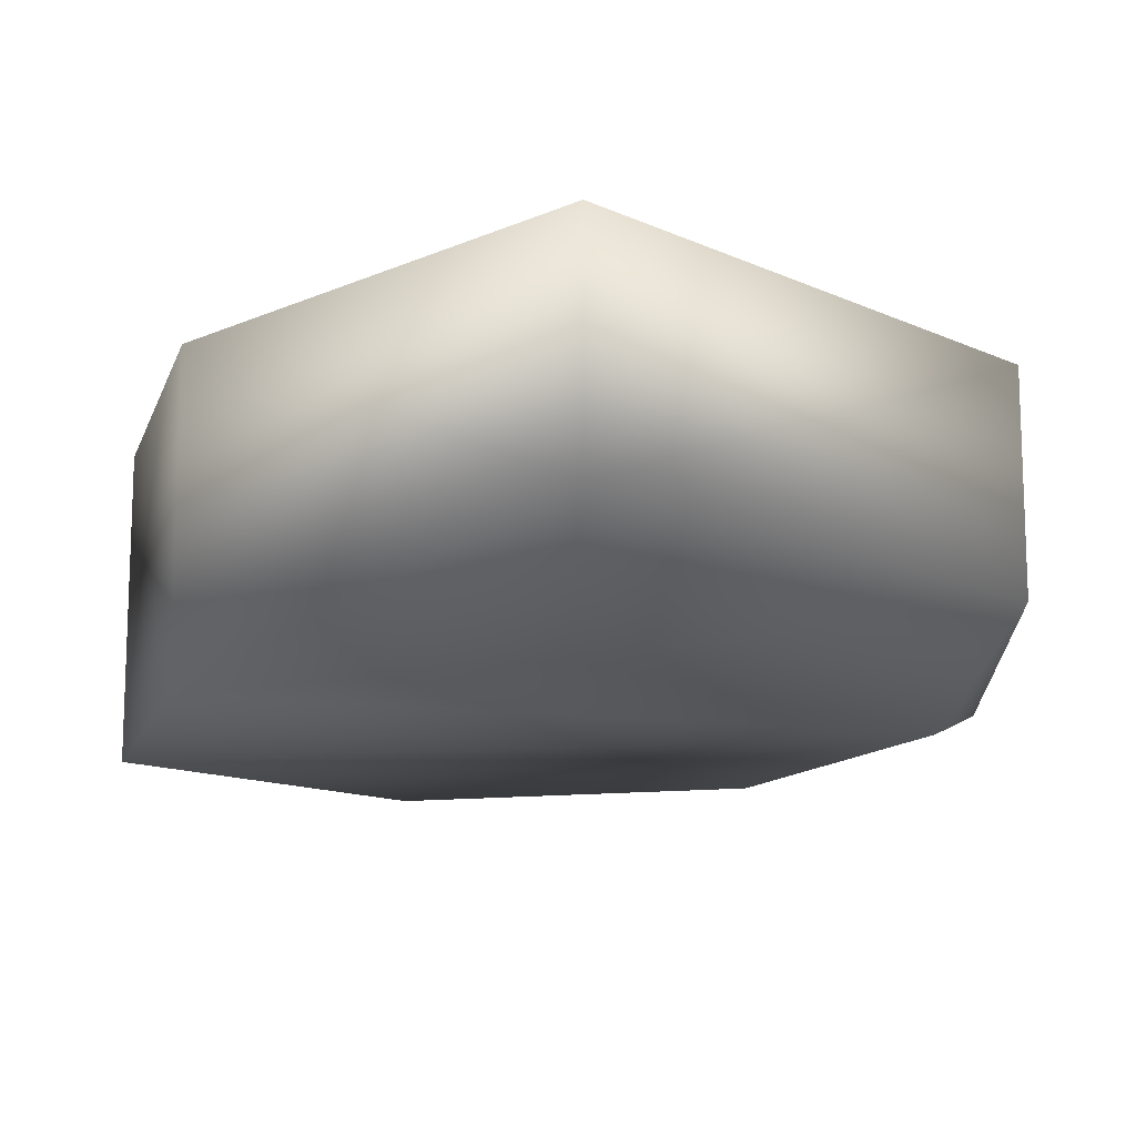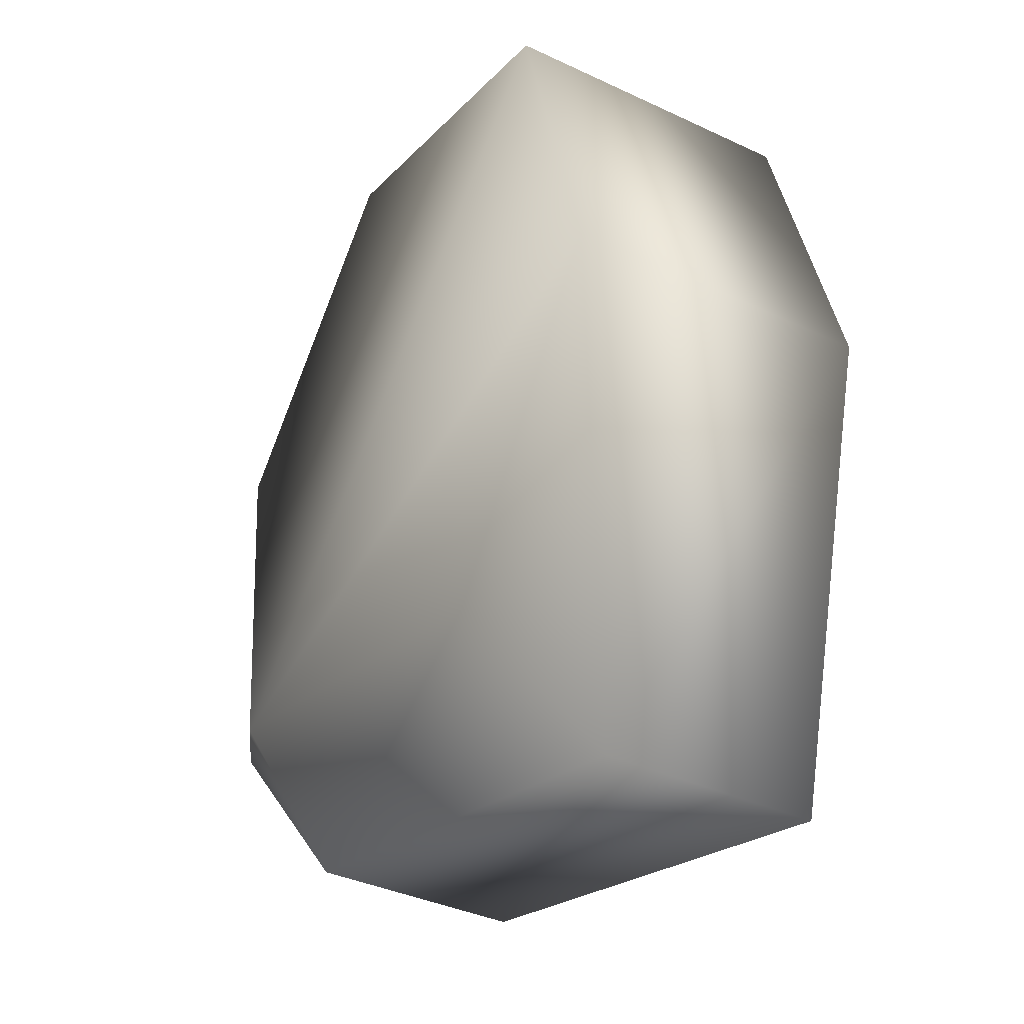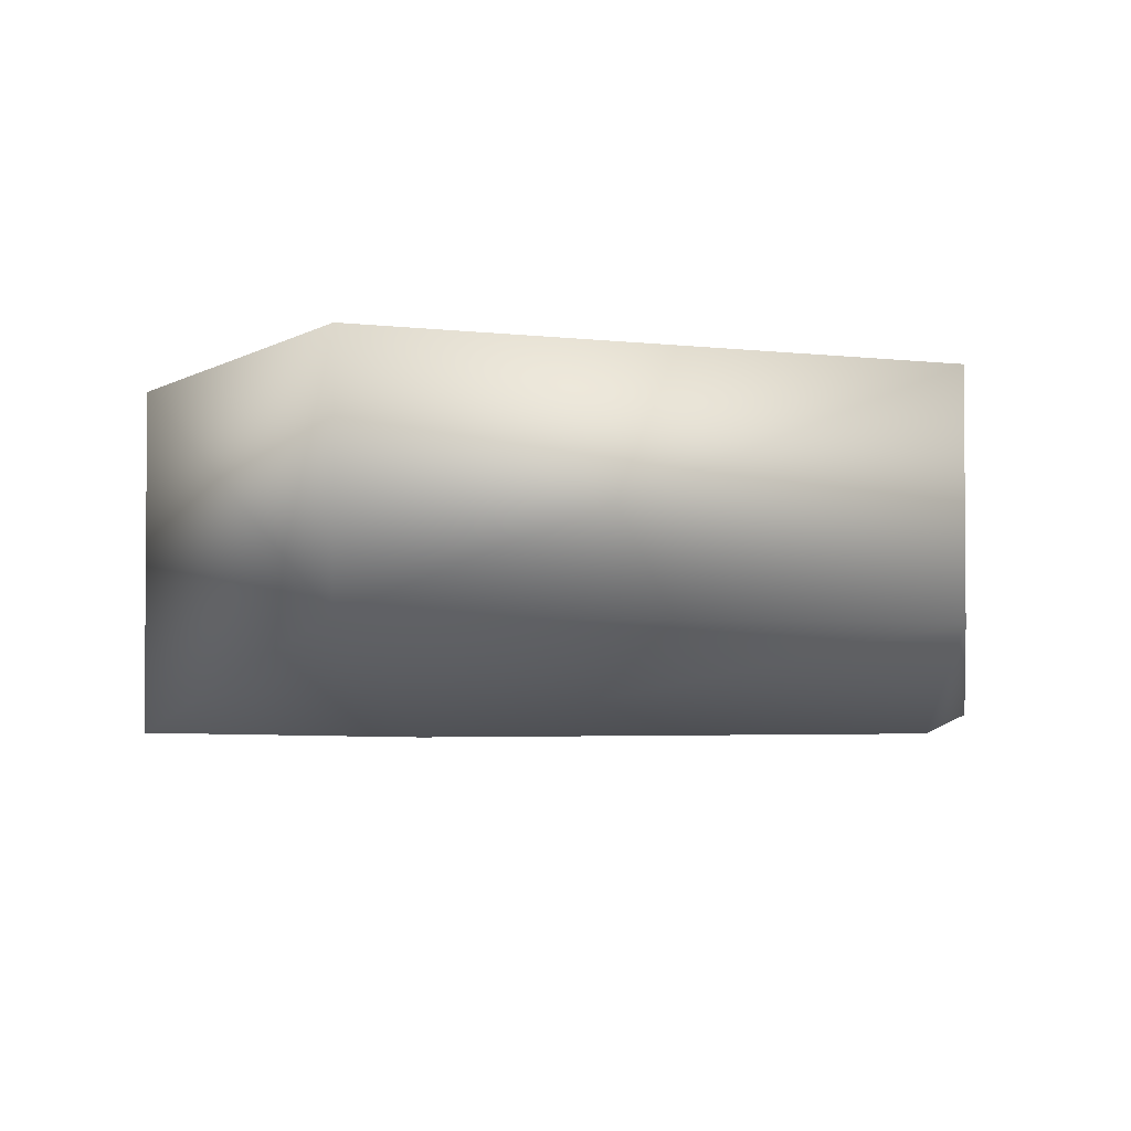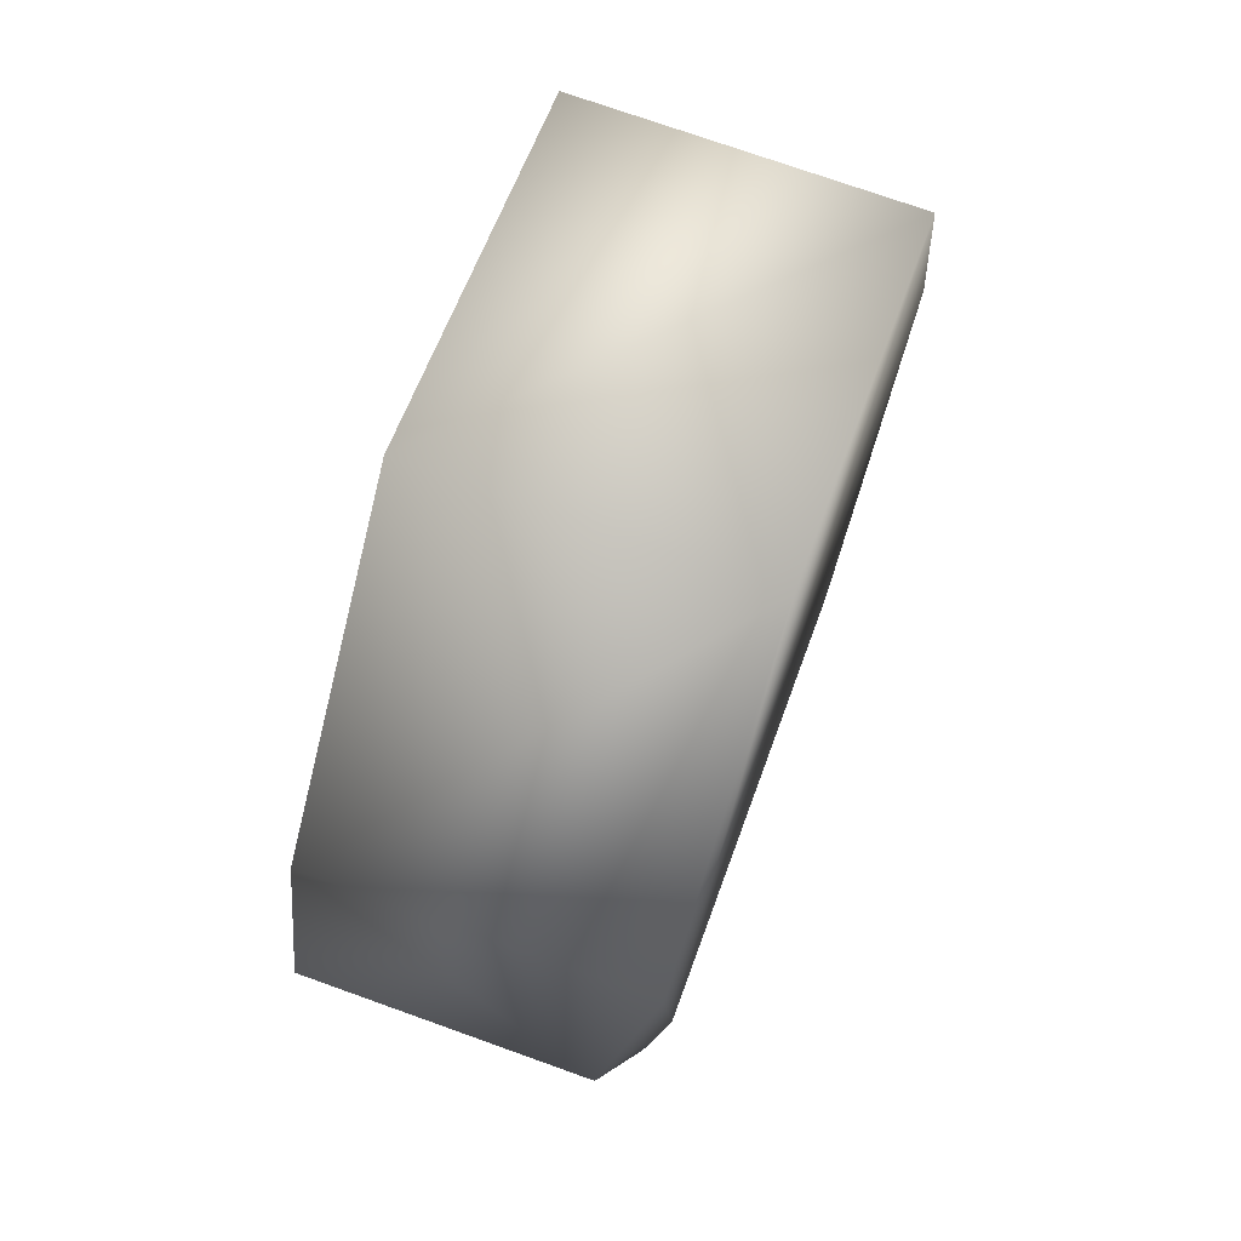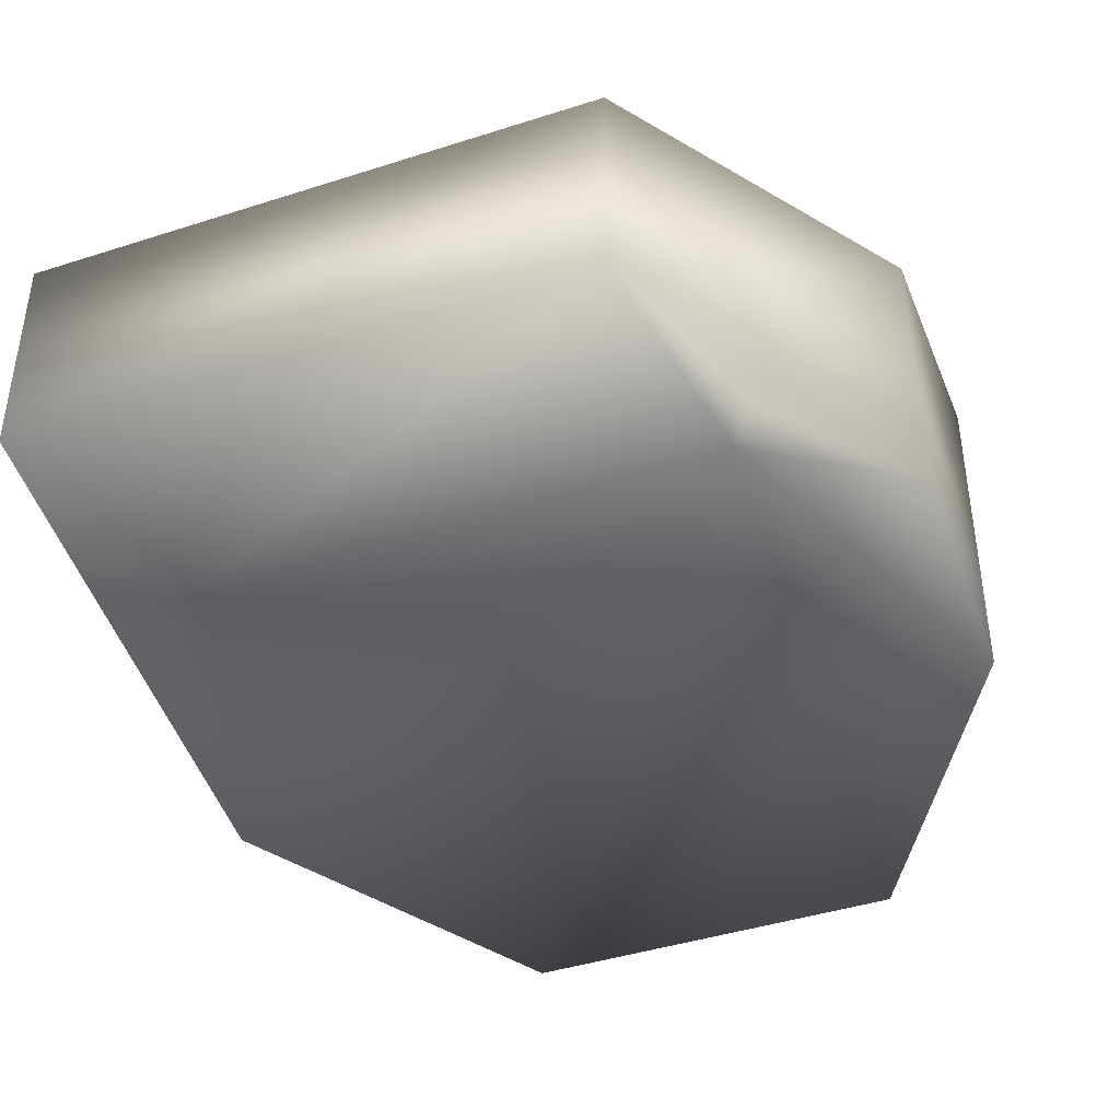
<metadata>
{"format":"obj","ext":"obj","renderer":"f3d","projection":"perspective","resolution":1024,"background":"white","views":[{"elev":-13.4,"azim":-30.6,"up":"+Z"},{"elev":-38.1,"azim":-120.7,"up":"+Y"},{"elev":-2.9,"azim":-10.5,"up":"+Z"},{"elev":73.5,"azim":109.7,"up":"+Y"},{"elev":-42.2,"azim":36.1,"up":"+Z"}]}
</metadata>
<code>
v 65.46 -90.21 20
v 75.22 -61.18 3.592
v 65.46 -90.21 66.35
v 88.44 -21.87 8.457
v 88.44 -21.87 66.35
v -50.11 -121.2 20
v -77.05 -20.64 0
v -31.15 -83.9 0
v 68.92 -57.08 0
v 77.05 20.64 0
v -50.11 -121.2 66.35
v -77.05 -20.64 66.35
v -56.4 56.4 66.35
v -56.4 56.4 0
v 20.64 77.05 66.35
v 20.64 77.05 0
v 77.05 20.64 66.35
f 1 2 4 5 3
f 4 2 9 10
f 13 12 11 3 5 17 15
f 1 6 8 9
f 9 8 7 14 16 10
f 6 7 8
f 6 11 12 7
f 13 14 7 12
f 15 16 14 13
f 17 10 16 15
f 4 10 17 5
f 2 1 9
f 6 1 3 11

</code>
